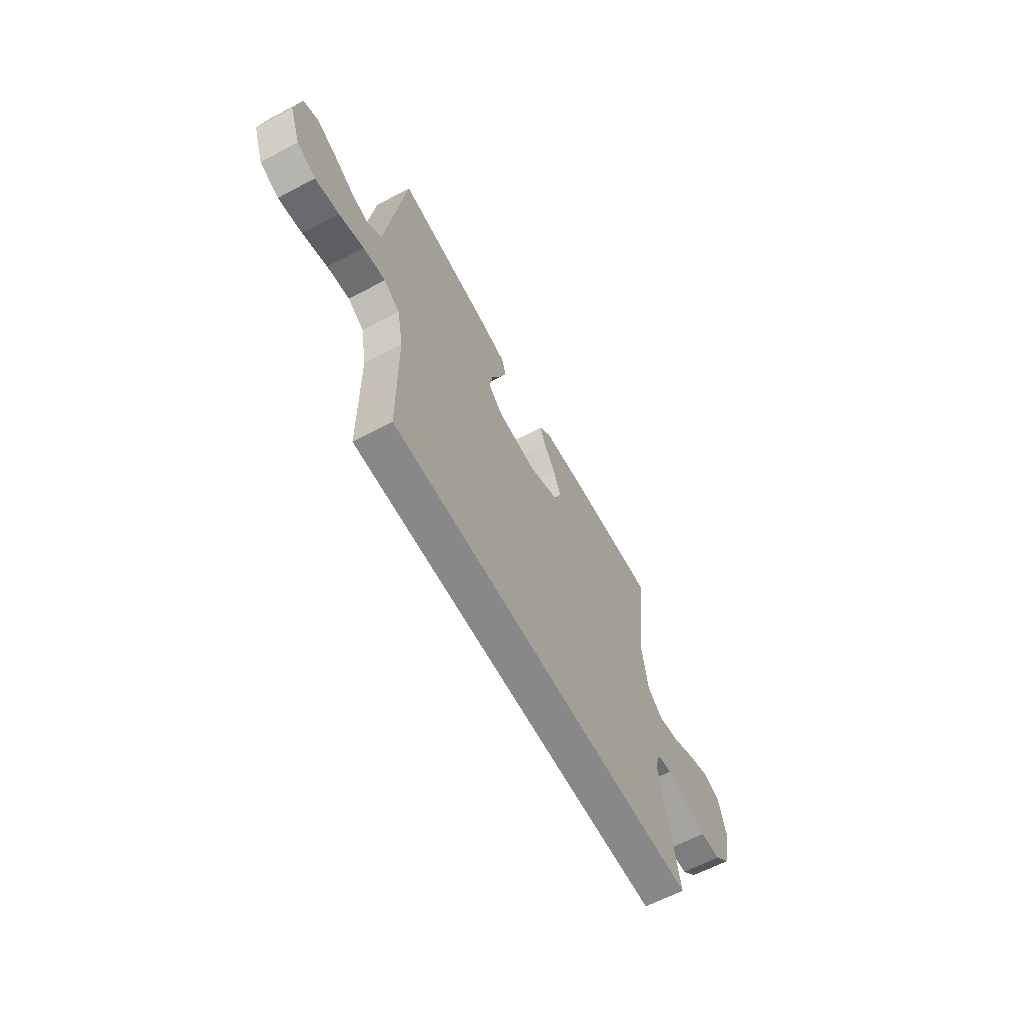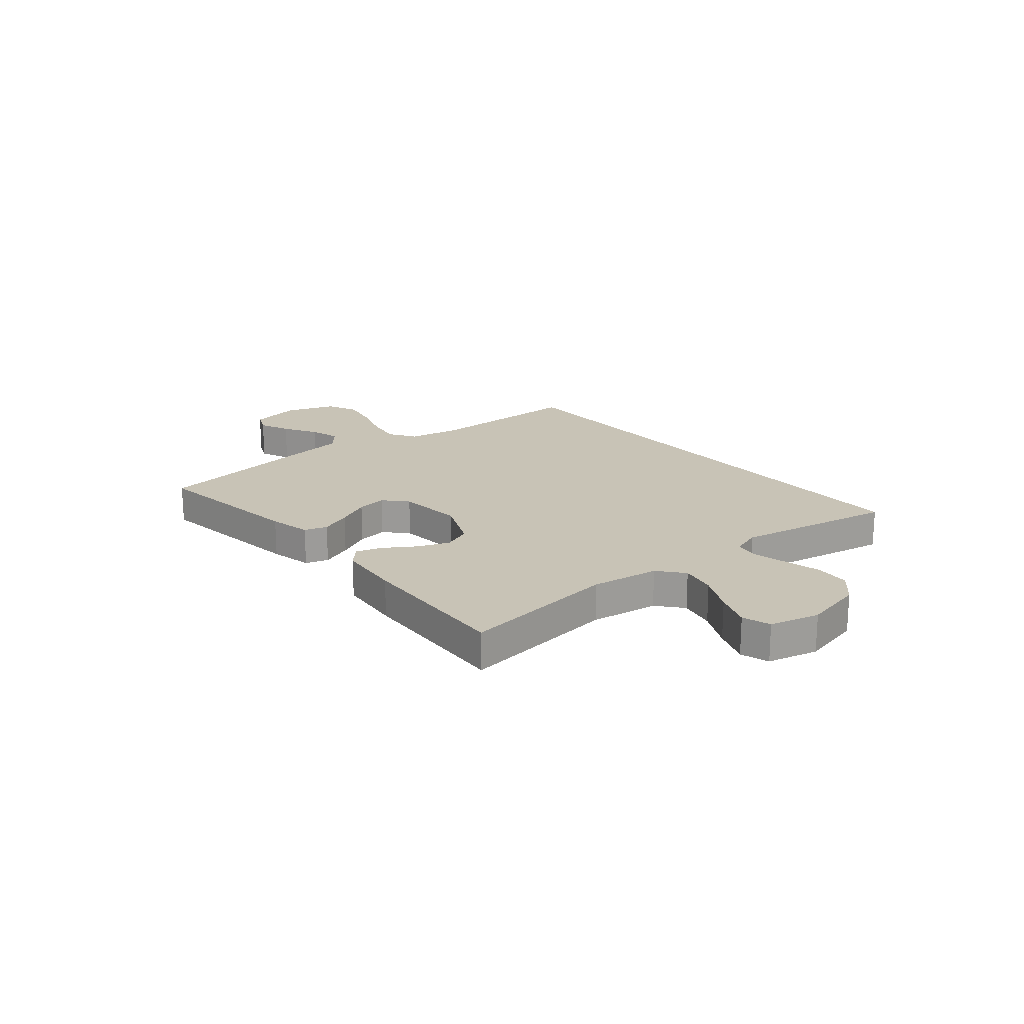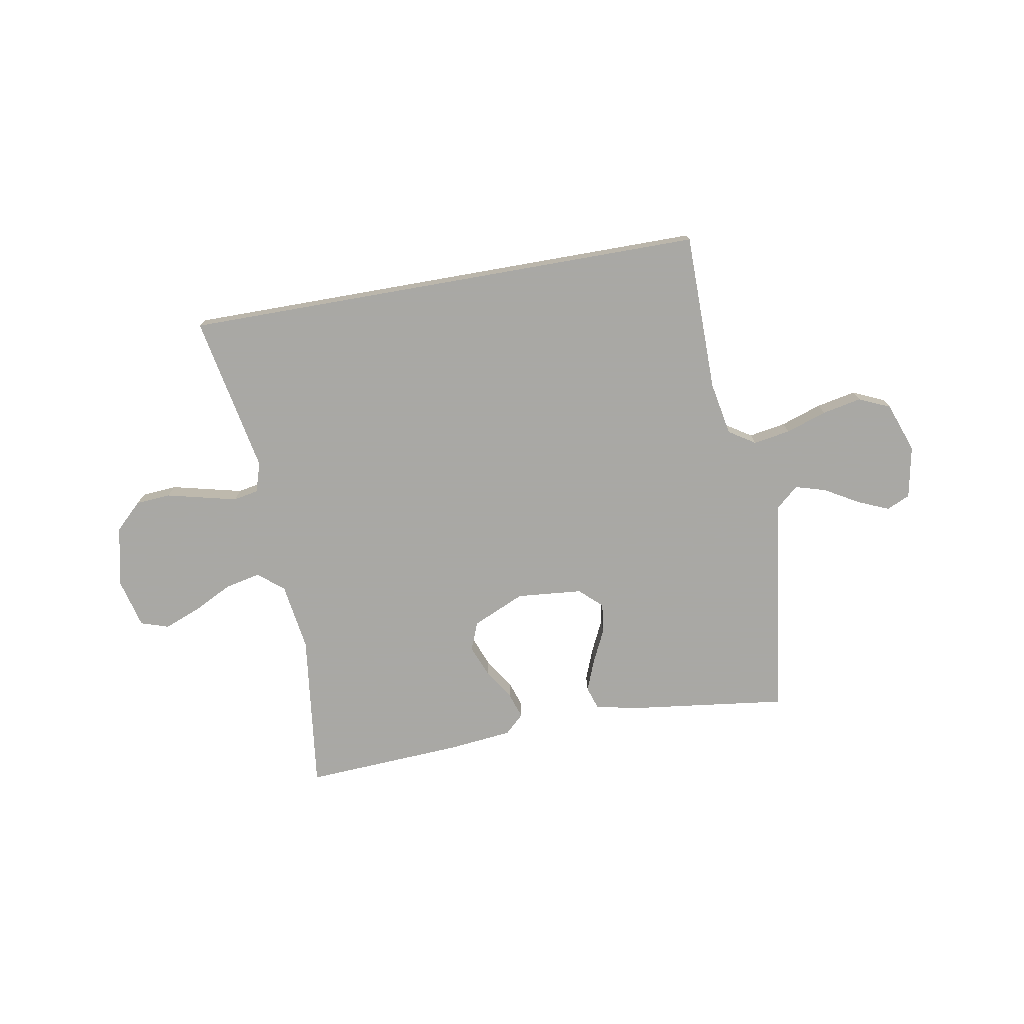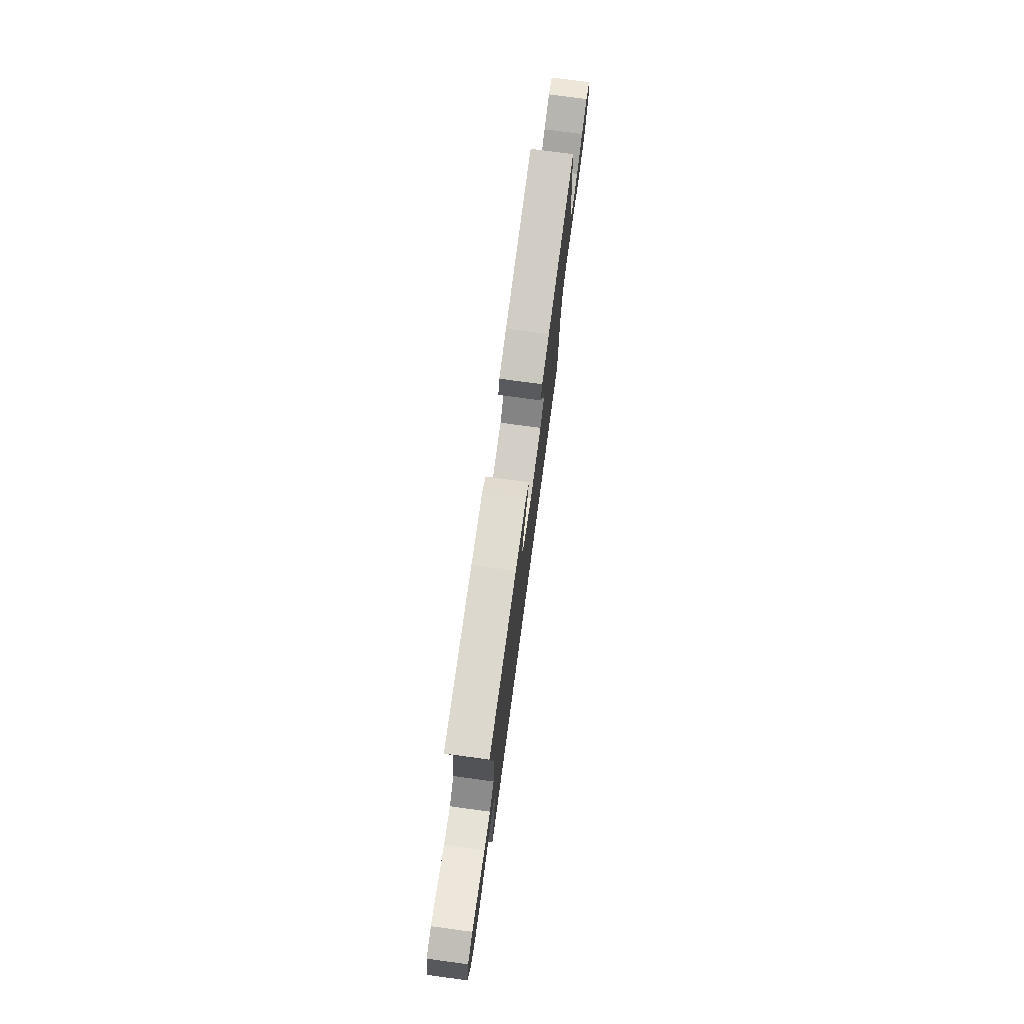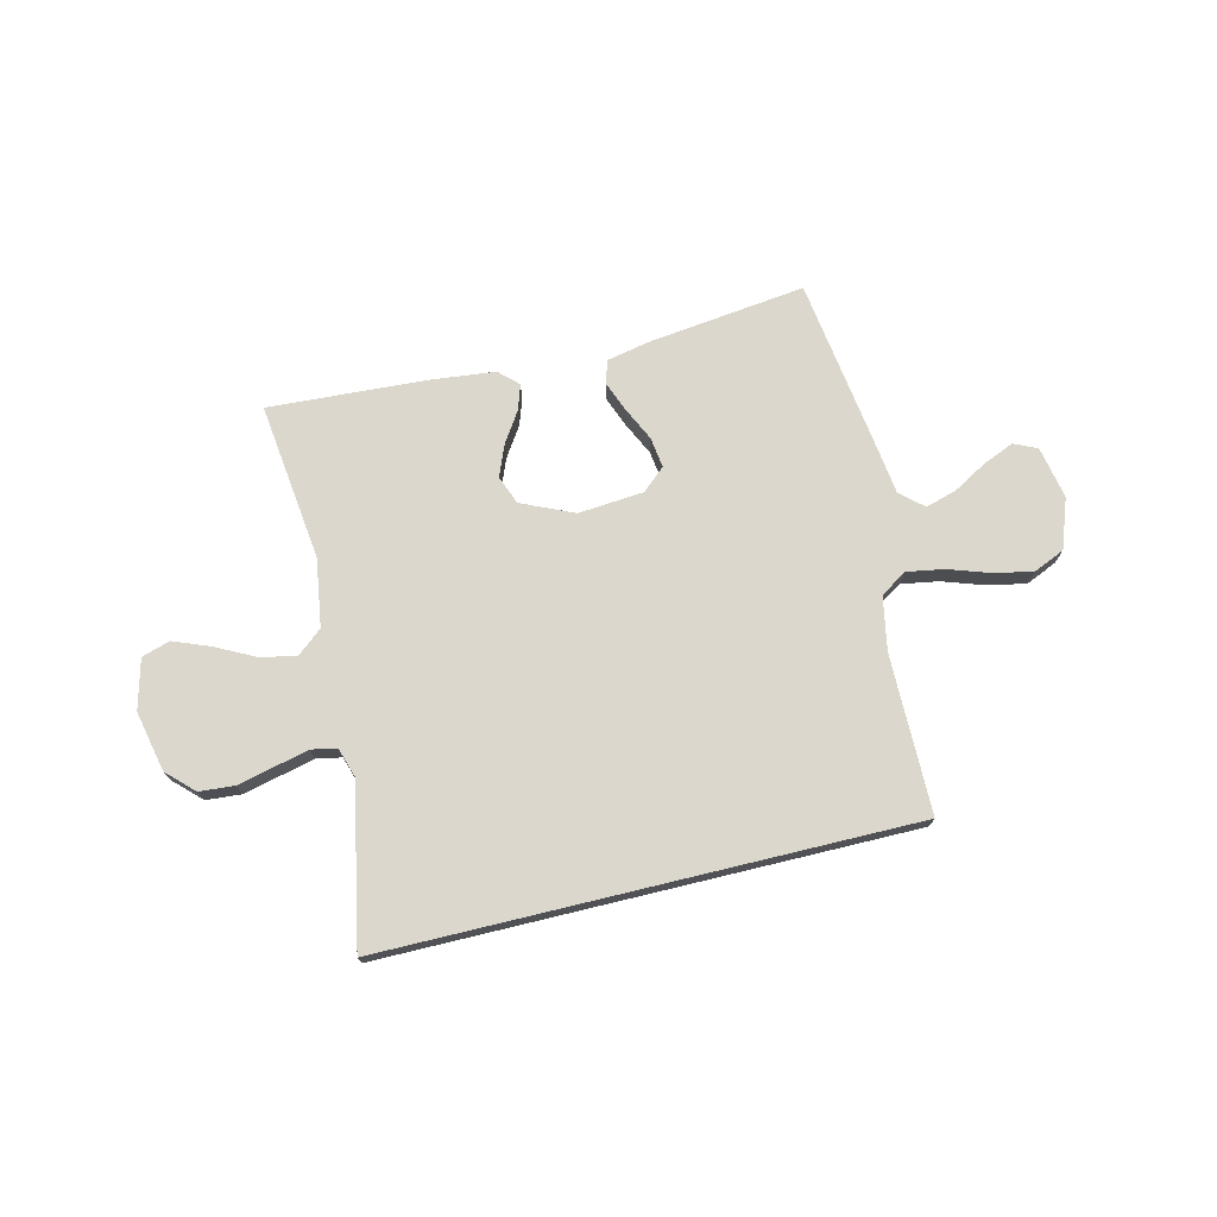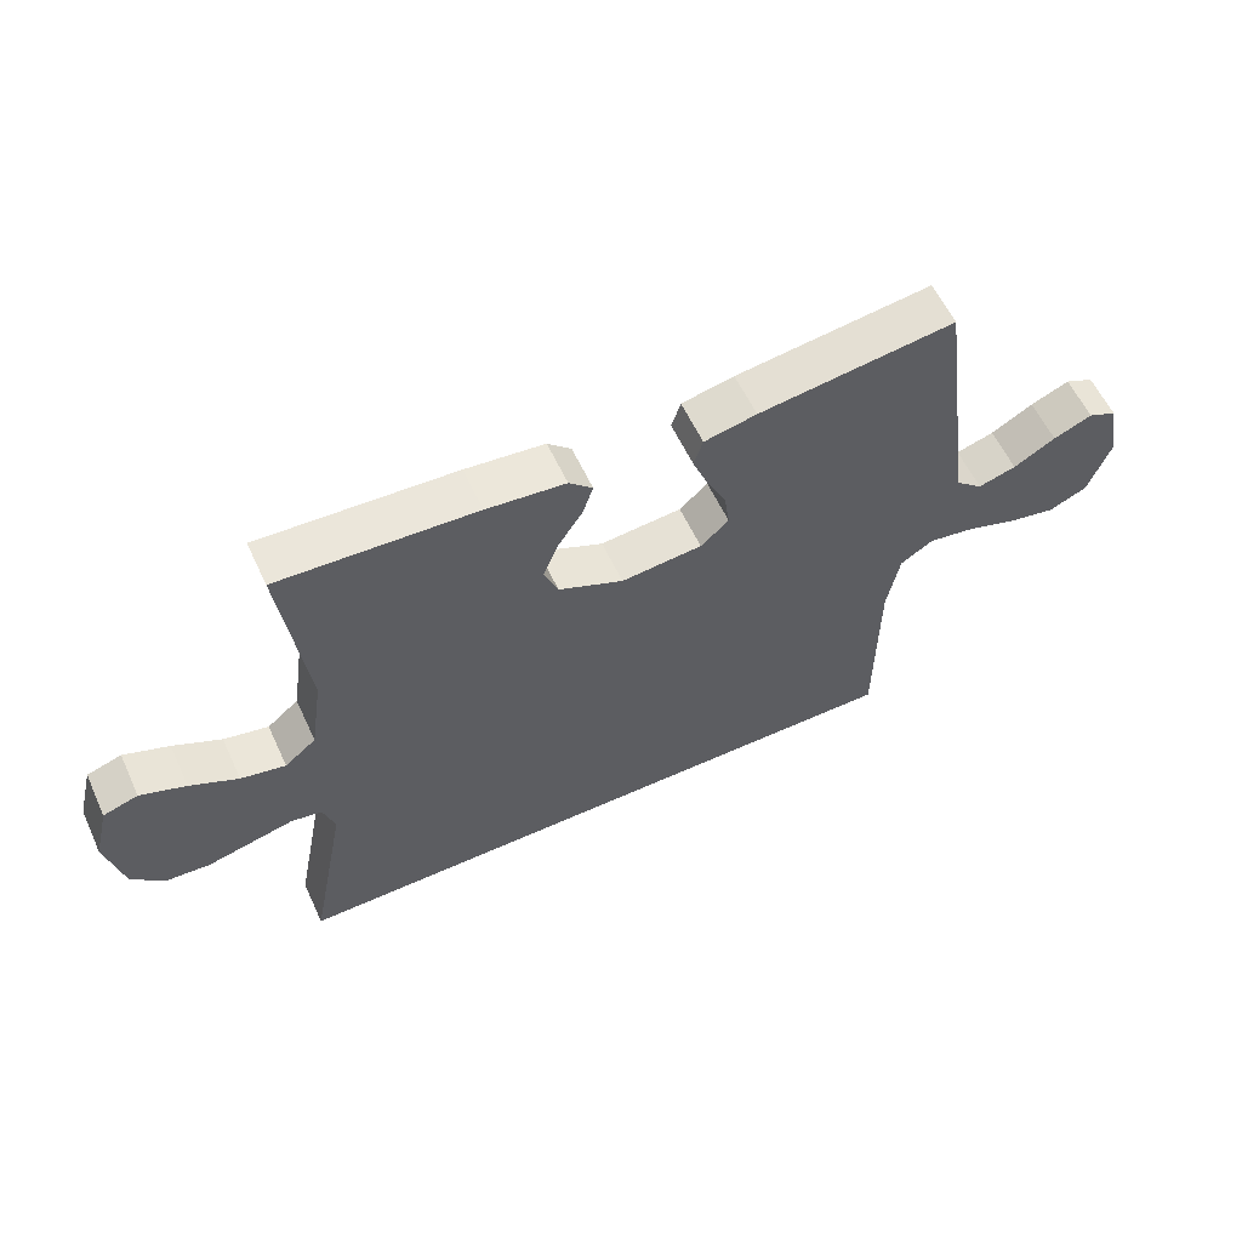
<metadata>
{"format":"obj","ext":"obj","renderer":"f3d","projection":"perspective","resolution":1024,"background":"white","views":[{"elev":-62.8,"azim":-61.8,"up":"+Z"},{"elev":19.5,"azim":50.0,"up":"+Y"},{"elev":-75.0,"azim":-170.0,"up":"+Y"},{"elev":75.8,"azim":97.7,"up":"+Z"},{"elev":73.0,"azim":166.4,"up":"+Y"},{"elev":58.9,"azim":155.1,"up":"+Z"}]}
</metadata>
<code>
v 0.5 0.07 0.5
v 0.463 0.07 0.2
v 0.482 0.07 0.072
v 0.53 0.07 0.032
v 0.598 0.07 0.047
v 0.671 0.07 0.084
v 0.74 0.07 0.111
v 0.793 0.07 0.094
v 0.817 0.07 0
v 0.792 0.07 -0.114
v 0.742 0.07 -0.162
v 0.676 0.07 -0.167
v 0.605 0.07 -0.15
v 0.542 0.07 -0.135
v 0.495 0.07 -0.144
v 0.477 0.07 -0.2
v 0.535 0.07 -0.5
v -0.46 0.07 -0.5
v -0.462 0.07 -0.2
v -0.481 0.07 -0.099
v -0.531 0.07 -0.067
v -0.601 0.07 -0.079
v -0.678 0.07 -0.105
v -0.752 0.07 -0.12
v -0.811 0.07 -0.094
v -0.845 0.07 0
v -0.826 0.07 0.099
v -0.782 0.07 0.119
v -0.723 0.07 0.094
v -0.659 0.07 0.057
v -0.601 0.07 0.04
v -0.558 0.07 0.077
v -0.542 0.07 0.2
v -0.5 0.07 0.5
v -0.2 0.07 0.462
v -0.12 0.07 0.445
v -0.106 0.07 0.402
v -0.129 0.07 0.343
v -0.159 0.07 0.28
v -0.167 0.07 0.223
v -0.124 0.07 0.184
v 0 0.07 0.173
v 0.099 0.07 0.217
v 0.12 0.07 0.271
v 0.096 0.07 0.331
v 0.059 0.07 0.388
v 0.043 0.07 0.436
v 0.079 0.07 0.47
v 0.2 0.07 0.483
v 0.5 0 0.5
v 0.463 0 0.2
v 0.482 0 0.072
v 0.53 0 0.032
v 0.598 0 0.047
v 0.671 0 0.084
v 0.74 0 0.111
v 0.793 0 0.094
v 0.817 0 0
v 0.792 0 -0.114
v 0.742 0 -0.162
v 0.676 0 -0.167
v 0.605 0 -0.15
v 0.542 0 -0.135
v 0.495 0 -0.144
v 0.477 0 -0.2
v 0.535 0 -0.5
v -0.46 0 -0.5
v -0.462 0 -0.2
v -0.481 0 -0.099
v -0.531 0 -0.067
v -0.601 0 -0.079
v -0.678 0 -0.105
v -0.752 0 -0.12
v -0.811 0 -0.094
v -0.845 0 0
v -0.826 0 0.099
v -0.782 0 0.119
v -0.723 0 0.094
v -0.659 0 0.057
v -0.601 0 0.04
v -0.558 0 0.077
v -0.542 0 0.2
v -0.5 0 0.5
v -0.2 0 0.462
v -0.12 0 0.445
v -0.106 0 0.402
v -0.129 0 0.343
v -0.159 0 0.28
v -0.167 0 0.223
v -0.124 0 0.184
v 0 0 0.173
v 0.099 0 0.217
v 0.12 0 0.271
v 0.096 0 0.331
v 0.059 0 0.388
v 0.043 0 0.436
v 0.079 0 0.47
v 0.2 0 0.483
f 49 1 2
f 48 49 2
f 47 48 2
f 46 47 2
f 45 46 2
f 44 45 2 3
f 43 44 3 4
f 42 43 4
f 41 42 4
f 37 38 39
f 36 37 39
f 35 36 39
f 34 35 39
f 33 34 39
f 32 33 39
f 31 32 39 40
f 28 29 30
f 27 28 30
f 26 27 30
f 25 26 30
f 24 25 30
f 23 24 30
f 22 23 30
f 21 22 30 31
f 31 40 41
f 21 31 41
f 20 21 41
f 16 17 18 19
f 20 41 4
f 19 20 4
f 16 19 4
f 15 16 4
f 11 12 13
f 10 11 13
f 9 10 13
f 8 9 13
f 7 8 13
f 6 7 13
f 5 6 13
f 14 15 4 5
f 5 13 14
f 51 50 98
f 51 98 97
f 51 97 96
f 51 96 95
f 51 95 94
f 52 51 94 93
f 53 52 93 92
f 53 92 91
f 53 91 90
f 88 87 86
f 88 86 85
f 88 85 84
f 88 84 83
f 88 83 82
f 88 82 81
f 89 88 81 80
f 79 78 77
f 79 77 76
f 79 76 75
f 79 75 74
f 79 74 73
f 79 73 72
f 79 72 71
f 80 79 71 70
f 90 89 80
f 90 80 70
f 90 70 69
f 68 67 66 65
f 53 90 69
f 53 69 68
f 53 68 65
f 53 65 64
f 62 61 60
f 62 60 59
f 62 59 58
f 62 58 57
f 62 57 56
f 62 56 55
f 62 55 54
f 54 53 64 63
f 63 62 54
f 1 50 51 2
f 2 51 52 3
f 3 52 53 4
f 4 53 54 5
f 5 54 55 6
f 6 55 56 7
f 7 56 57 8
f 8 57 58 9
f 9 58 59 10
f 10 59 60 11
f 11 60 61 12
f 12 61 62 13
f 13 62 63 14
f 14 63 64 15
f 15 64 65 16
f 16 65 66 17
f 17 66 67 18
f 18 67 68 19
f 19 68 69 20
f 20 69 70 21
f 21 70 71 22
f 22 71 72 23
f 23 72 73 24
f 24 73 74 25
f 25 74 75 26
f 26 75 76 27
f 27 76 77 28
f 28 77 78 29
f 29 78 79 30
f 30 79 80 31
f 31 80 81 32
f 32 81 82 33
f 33 82 83 34
f 34 83 84 35
f 35 84 85 36
f 36 85 86 37
f 37 86 87 38
f 38 87 88 39
f 39 88 89 40
f 40 89 90 41
f 41 90 91 42
f 42 91 92 43
f 43 92 93 44
f 44 93 94 45
f 45 94 95 46
f 46 95 96 47
f 47 96 97 48
f 48 97 98 49
f 49 98 50 1

</code>
